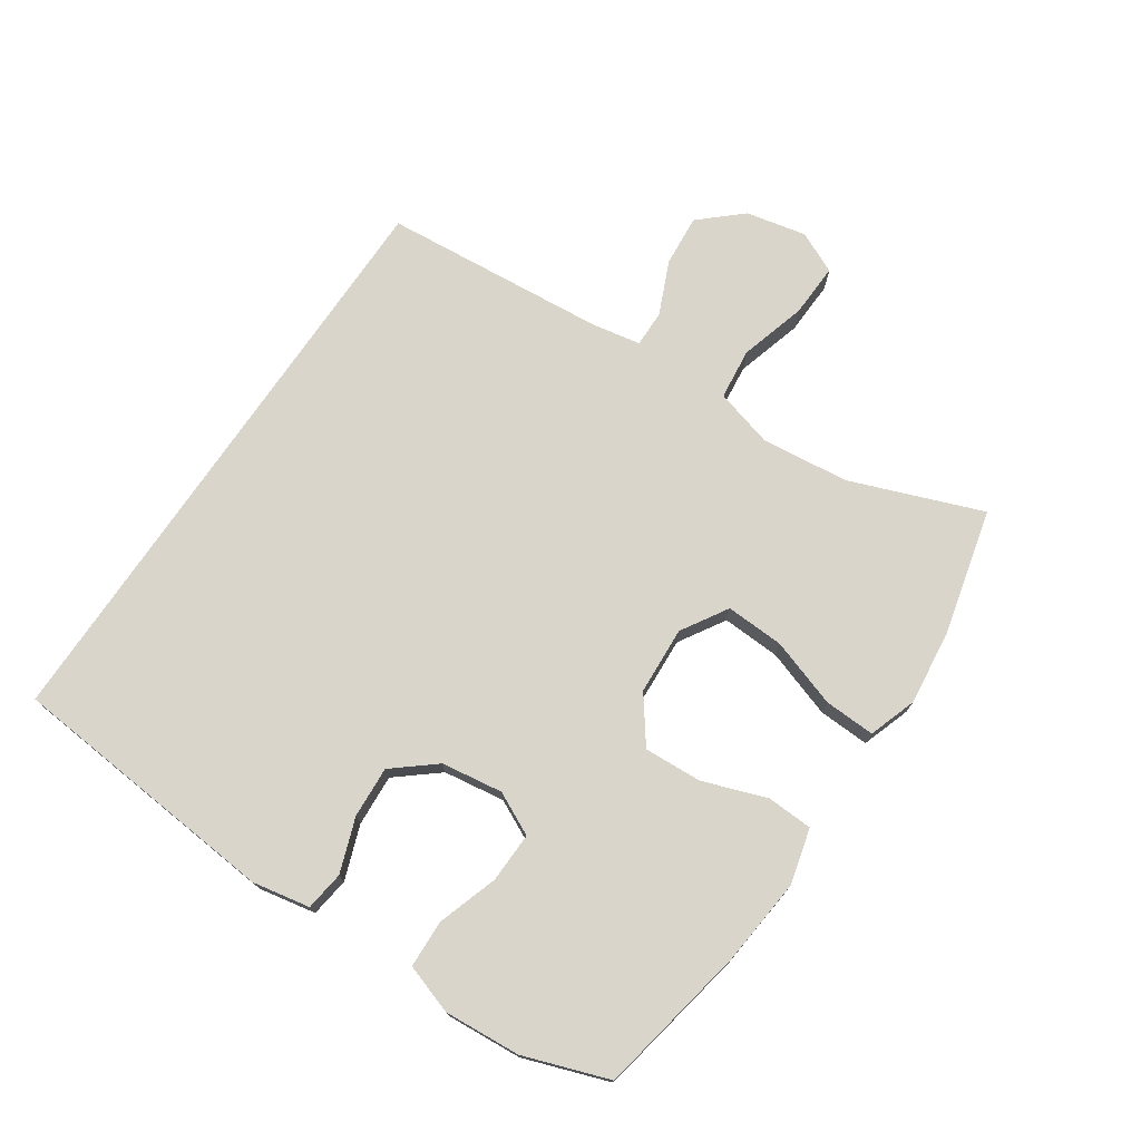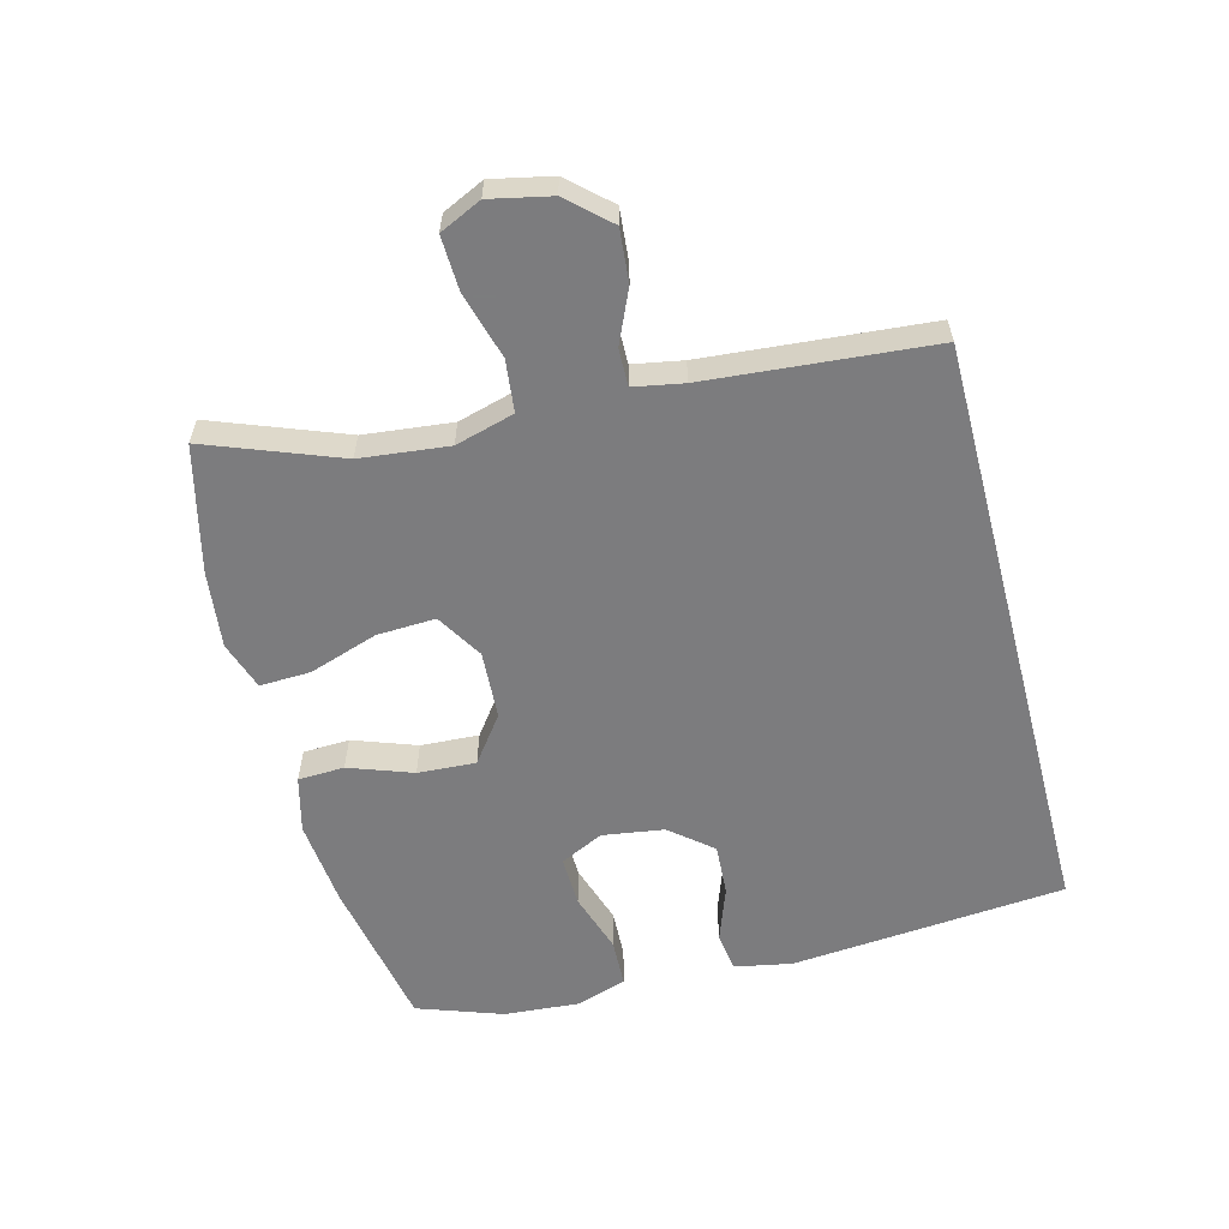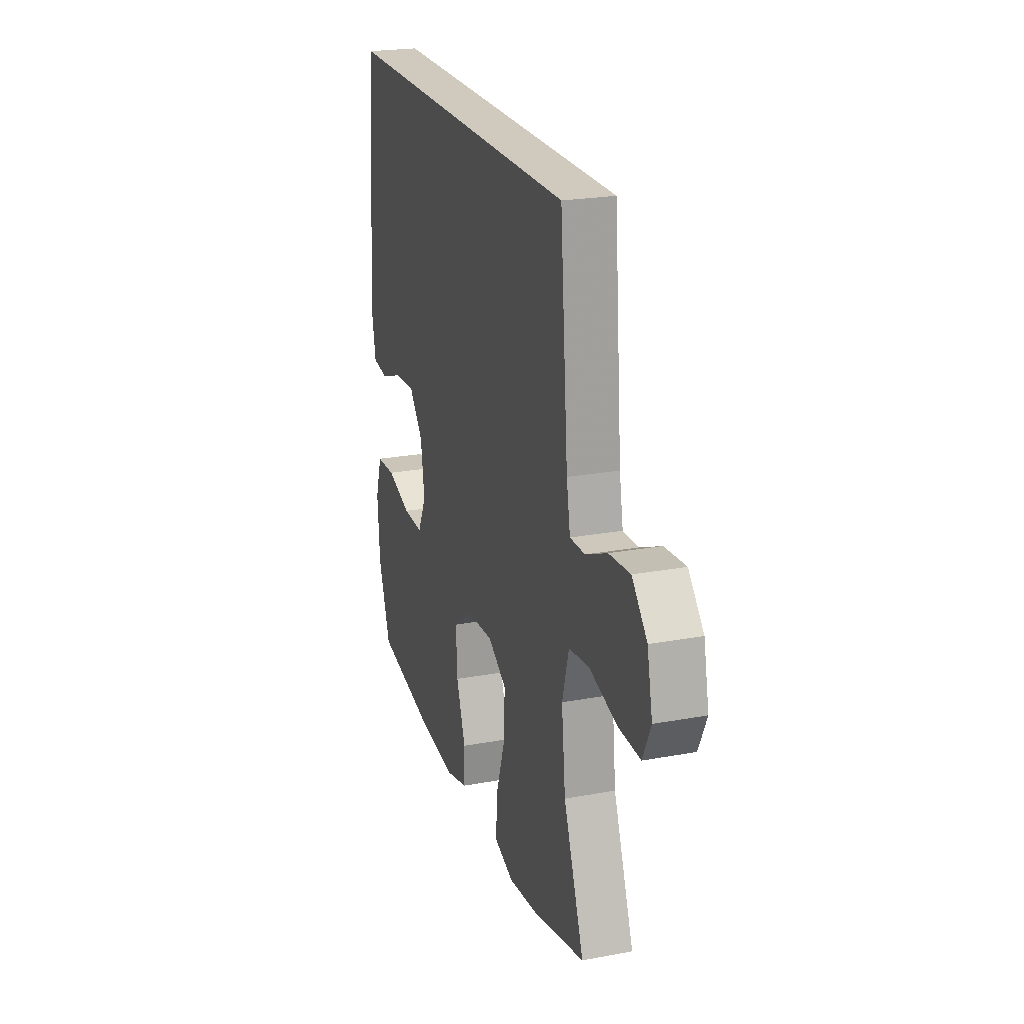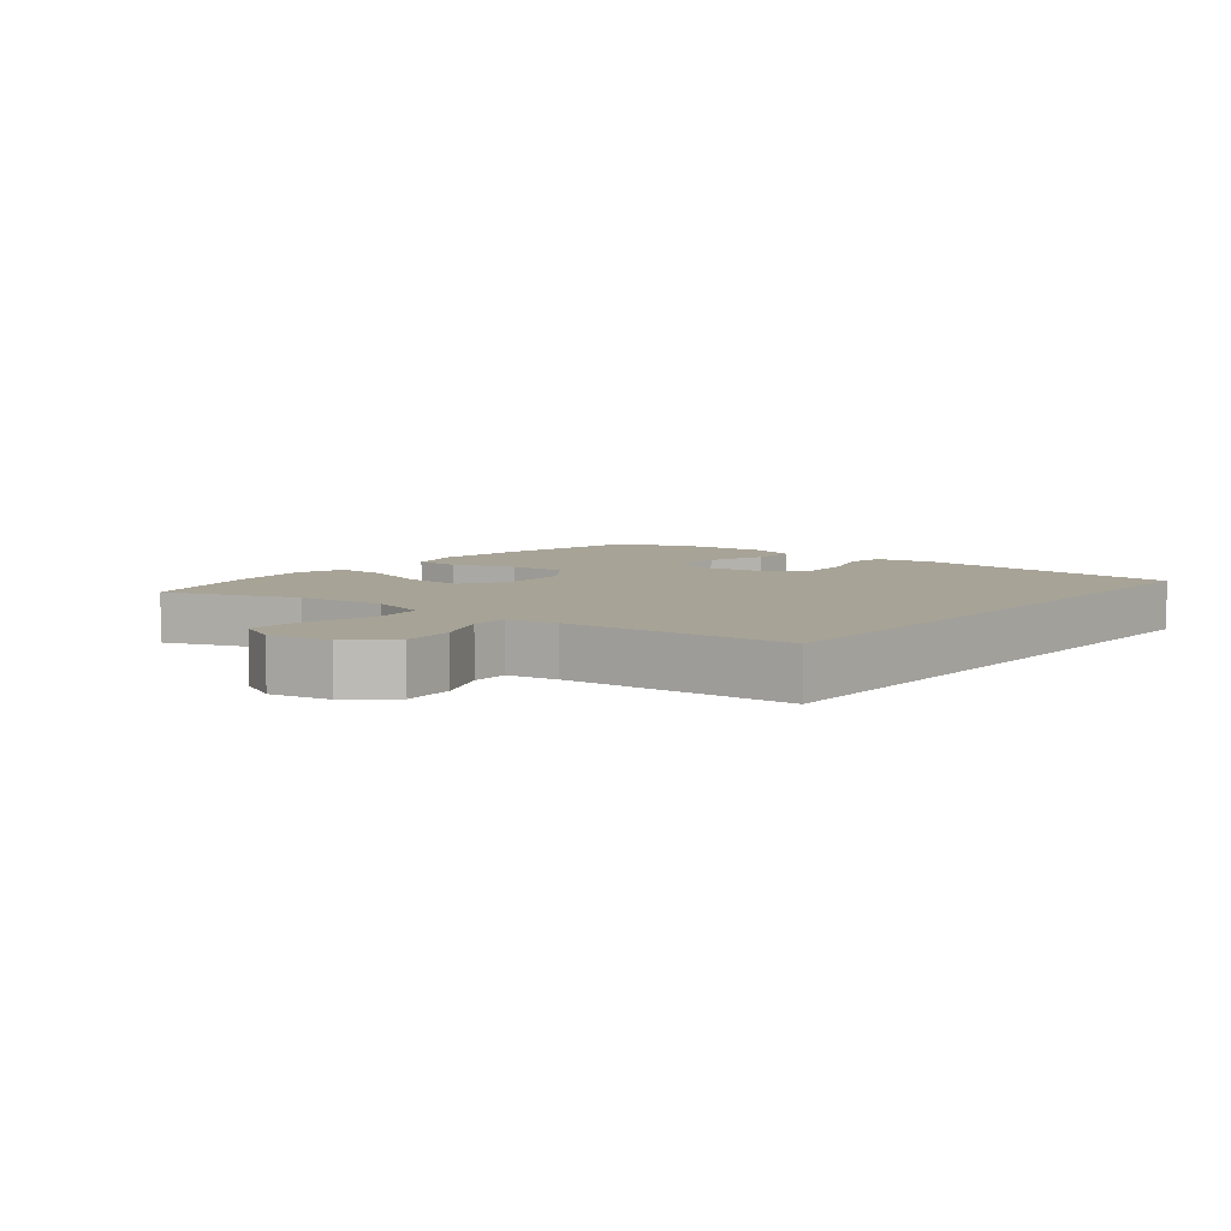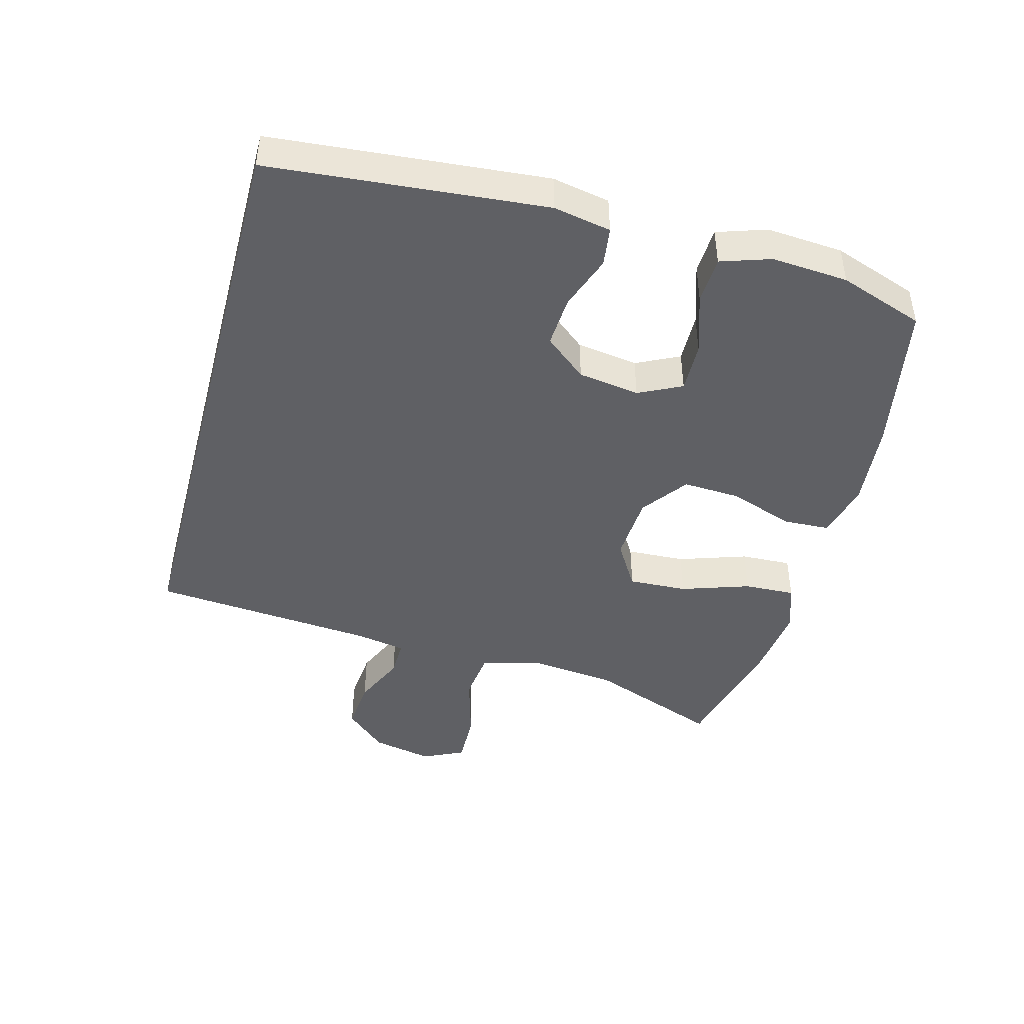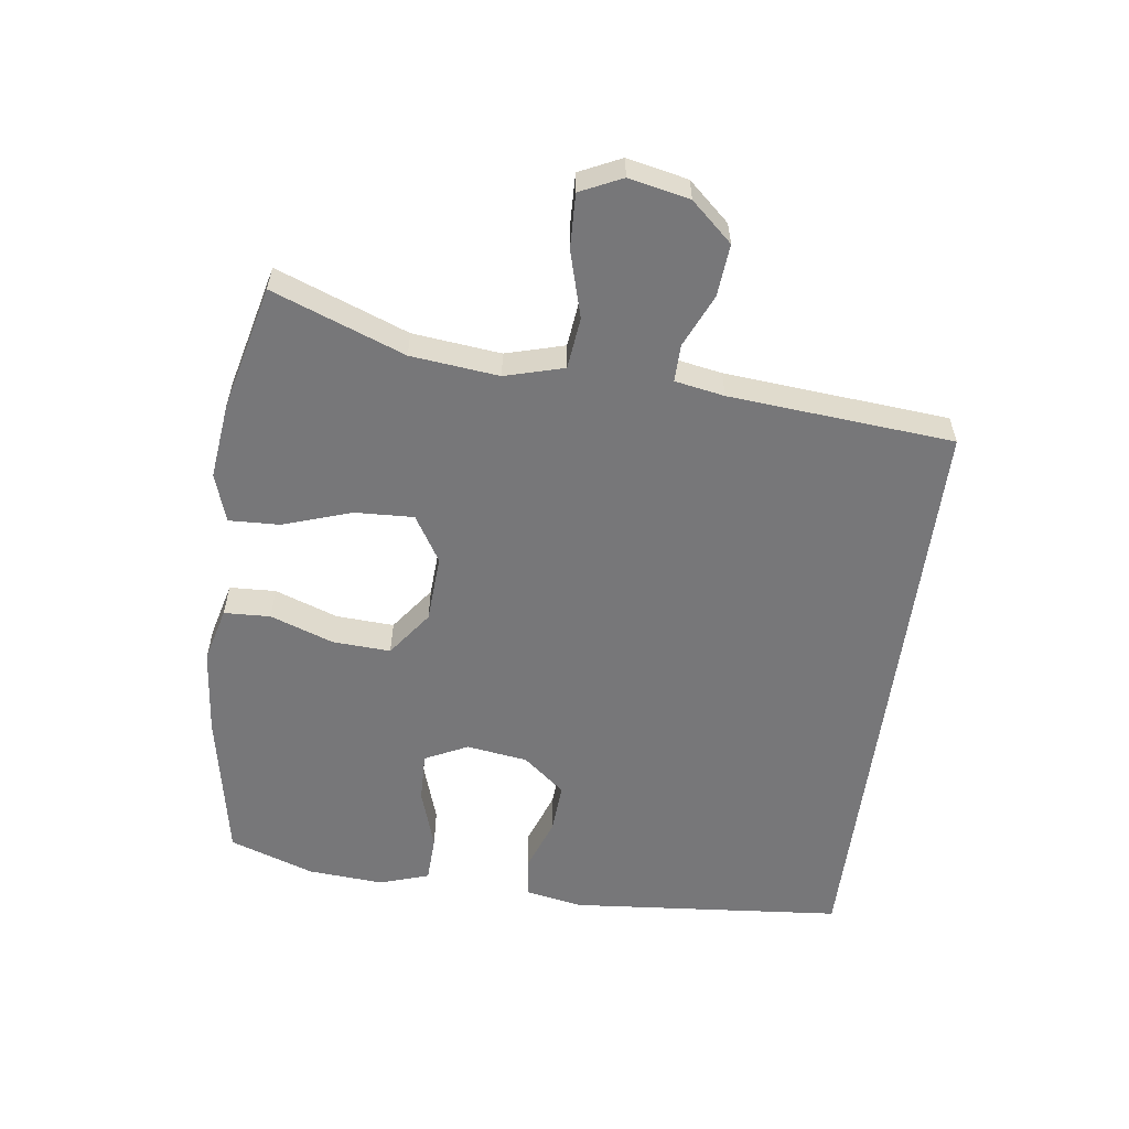
<metadata>
{"format":"obj","ext":"obj","renderer":"f3d","projection":"perspective","resolution":1024,"background":"white","views":[{"elev":74.2,"azim":124.2,"up":"+Y"},{"elev":-58.9,"azim":-75.3,"up":"+Y"},{"elev":22.9,"azim":-107.6,"up":"+Z"},{"elev":6.7,"azim":-50.4,"up":"+Y"},{"elev":-44.5,"azim":75.1,"up":"+Y"},{"elev":-57.2,"azim":-97.5,"up":"+Y"}]}
</metadata>
<code>
v 0.5 0.07 -0.5
v 0.267 0.07 -0.544
v 0.134 0.07 -0.557
v 0.049 0.07 -0.535
v 0.046 0.07 -0.464
v 0.081 0.07 -0.367
v 0.086 0.07 -0.278
v 0.016 0.07 -0.226
v -0.088 0.07 -0.22
v -0.159 0.07 -0.263
v -0.155 0.07 -0.353
v -0.12 0.07 -0.458
v -0.117 0.07 -0.536
v -0.191 0.07 -0.561
v -0.309 0.07 -0.547
v -0.5 0.07 -0.5
v -0.423 0.07 -0.298
v -0.408 0.07 -0.163
v -0.433 0.07 -0.073
v -0.512 0.07 -0.064
v -0.614 0.07 -0.093
v -0.697 0.07 -0.096
v -0.727 0.07 -0.032
v -0.707 0.07 0.061
v -0.65 0.07 0.124
v -0.57 0.07 0.117
v -0.489 0.07 0.081
v -0.432 0.07 0.08
v -0.418 0.07 0.156
v -0.388 0.07 0.5
v 0.525 0.07 0.5
v 0.561 0.07 0.079
v 0.544 0.07 -0.009
v 0.484 0.07 -0.017
v 0.401 0.07 0.013
v 0.322 0.07 0.018
v 0.269 0.07 -0.046
v 0.255 0.07 -0.14
v 0.287 0.07 -0.206
v 0.364 0.07 -0.204
v 0.457 0.07 -0.174
v 0.53 0.07 -0.177
v 0.555 0.07 -0.253
v 0.546 0.07 -0.37
v 0.5 0 -0.5
v 0.267 0 -0.544
v 0.134 0 -0.557
v 0.049 0 -0.535
v 0.046 0 -0.464
v 0.081 0 -0.367
v 0.086 0 -0.278
v 0.016 0 -0.226
v -0.088 0 -0.22
v -0.159 0 -0.263
v -0.155 0 -0.353
v -0.12 0 -0.458
v -0.117 0 -0.536
v -0.191 0 -0.561
v -0.309 0 -0.547
v -0.5 0 -0.5
v -0.423 0 -0.298
v -0.408 0 -0.163
v -0.433 0 -0.073
v -0.512 0 -0.064
v -0.614 0 -0.093
v -0.697 0 -0.096
v -0.727 0 -0.032
v -0.707 0 0.061
v -0.65 0 0.124
v -0.57 0 0.117
v -0.489 0 0.081
v -0.432 0 0.08
v -0.418 0 0.156
v -0.388 0 0.5
v 0.525 0 0.5
v 0.561 0 0.079
v 0.544 0 -0.009
v 0.484 0 -0.017
v 0.401 0 0.013
v 0.322 0 0.018
v 0.269 0 -0.046
v 0.255 0 -0.14
v 0.287 0 -0.206
v 0.364 0 -0.204
v 0.457 0 -0.174
v 0.53 0 -0.177
v 0.555 0 -0.253
v 0.546 0 -0.37
f 40 41 42 43
f 39 40 43 44
f 32 33 34 35
f 32 35 36
f 29 30 31 32
f 28 29 32 36
f 27 28 36 37
f 25 26 27
f 24 25 27
f 20 21 22 23
f 19 20 23 24
f 14 15 16 17
f 14 17 18
f 11 12 13 14
f 10 11 14 18
f 9 10 18 19
f 3 4 5 6
f 3 6 7
f 2 3 7
f 39 44 1 2
f 38 39 2 7
f 37 38 7 8
f 19 24 27 37
f 8 9 19 37
f 87 86 85 84
f 88 87 84 83
f 79 78 77 76
f 80 79 76
f 76 75 74 73
f 80 76 73 72
f 81 80 72 71
f 71 70 69
f 71 69 68
f 67 66 65 64
f 68 67 64 63
f 61 60 59 58
f 62 61 58
f 58 57 56 55
f 62 58 55 54
f 63 62 54 53
f 50 49 48 47
f 51 50 47
f 51 47 46
f 46 45 88 83
f 51 46 83 82
f 52 51 82 81
f 81 71 68 63
f 81 63 53 52
f 1 45 46 2
f 2 46 47 3
f 3 47 48 4
f 4 48 49 5
f 5 49 50 6
f 6 50 51 7
f 7 51 52 8
f 8 52 53 9
f 9 53 54 10
f 10 54 55 11
f 11 55 56 12
f 12 56 57 13
f 13 57 58 14
f 14 58 59 15
f 15 59 60 16
f 16 60 61 17
f 17 61 62 18
f 18 62 63 19
f 19 63 64 20
f 20 64 65 21
f 21 65 66 22
f 22 66 67 23
f 23 67 68 24
f 24 68 69 25
f 25 69 70 26
f 26 70 71 27
f 27 71 72 28
f 28 72 73 29
f 29 73 74 30
f 30 74 75 31
f 31 75 76 32
f 32 76 77 33
f 33 77 78 34
f 34 78 79 35
f 35 79 80 36
f 36 80 81 37
f 37 81 82 38
f 38 82 83 39
f 39 83 84 40
f 40 84 85 41
f 41 85 86 42
f 42 86 87 43
f 43 87 88 44
f 44 88 45 1

</code>
